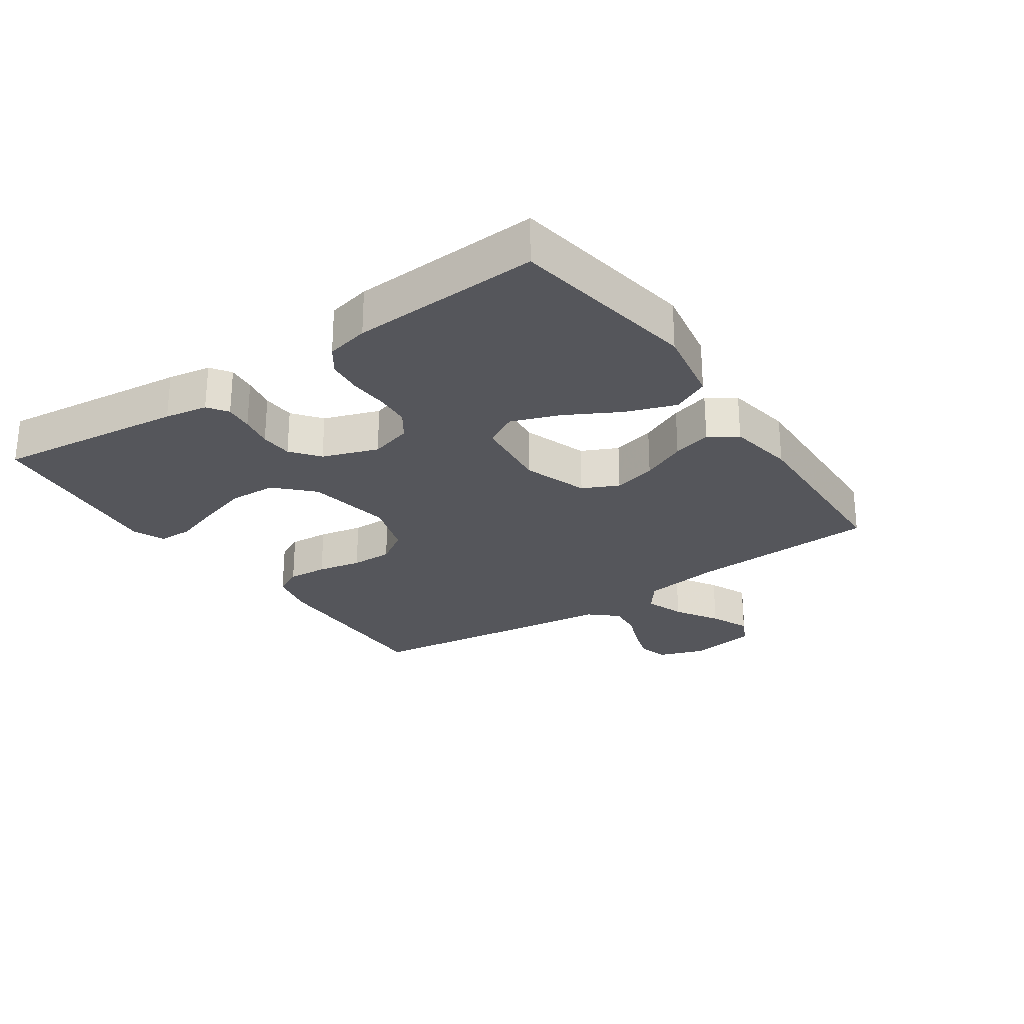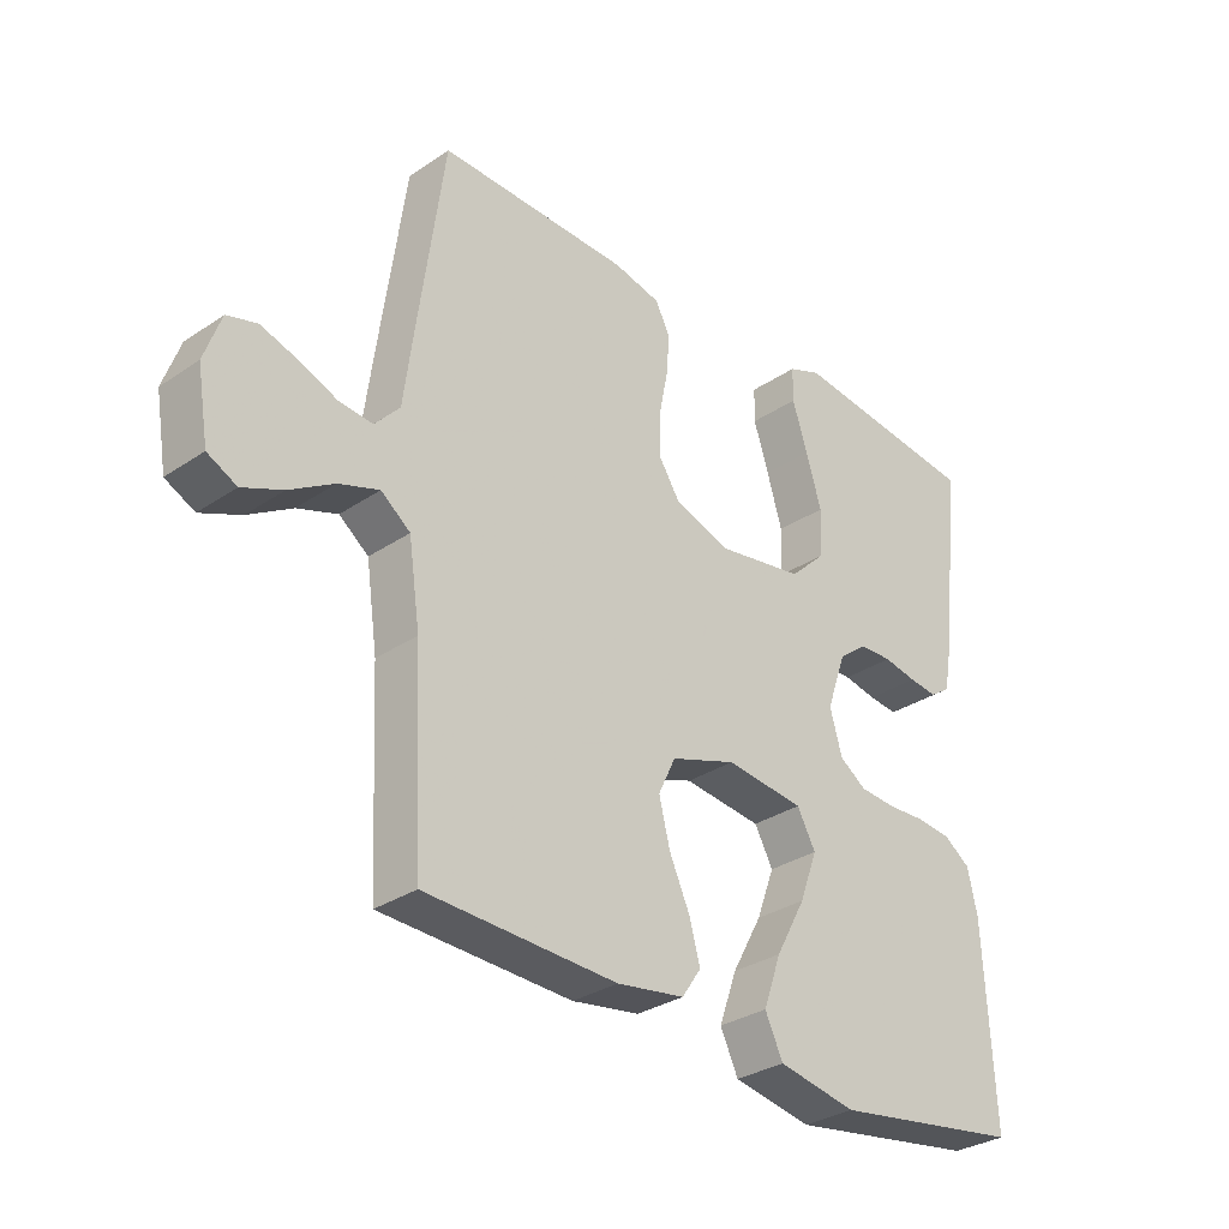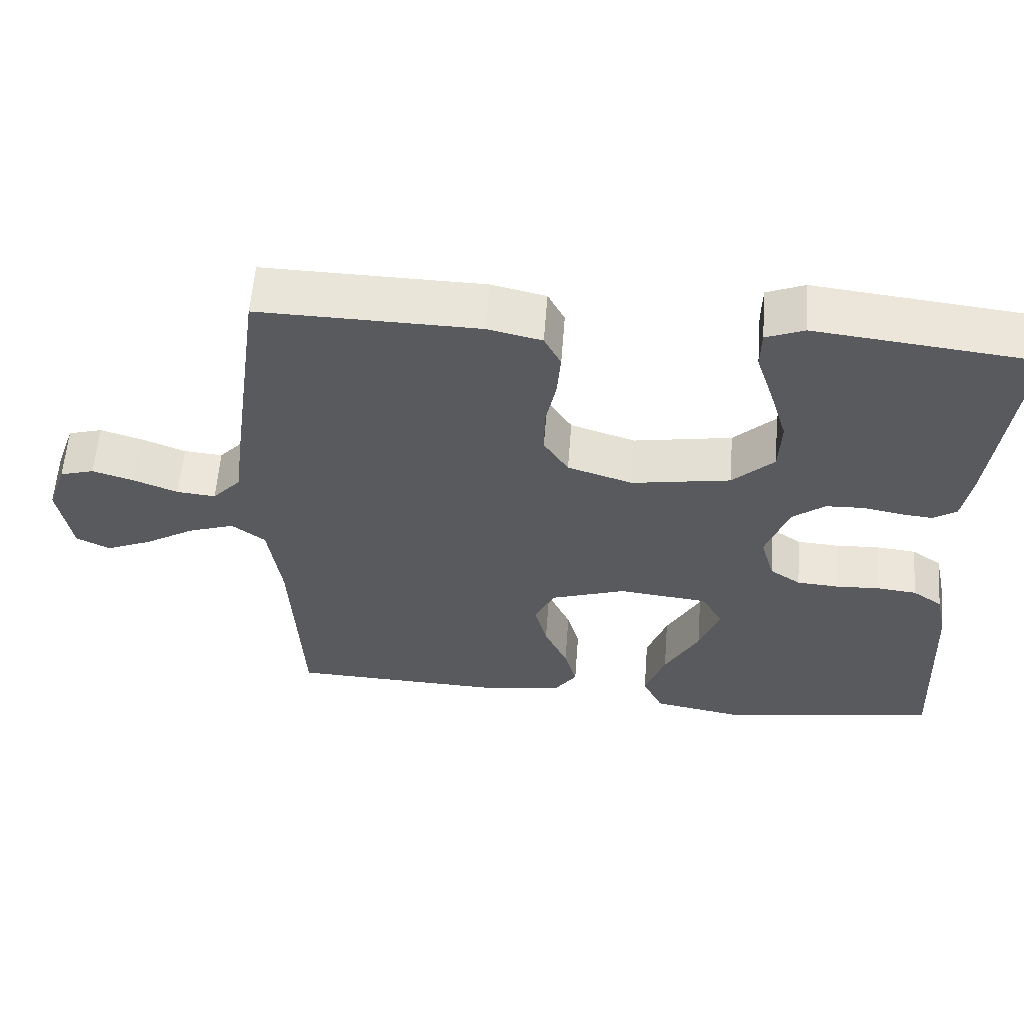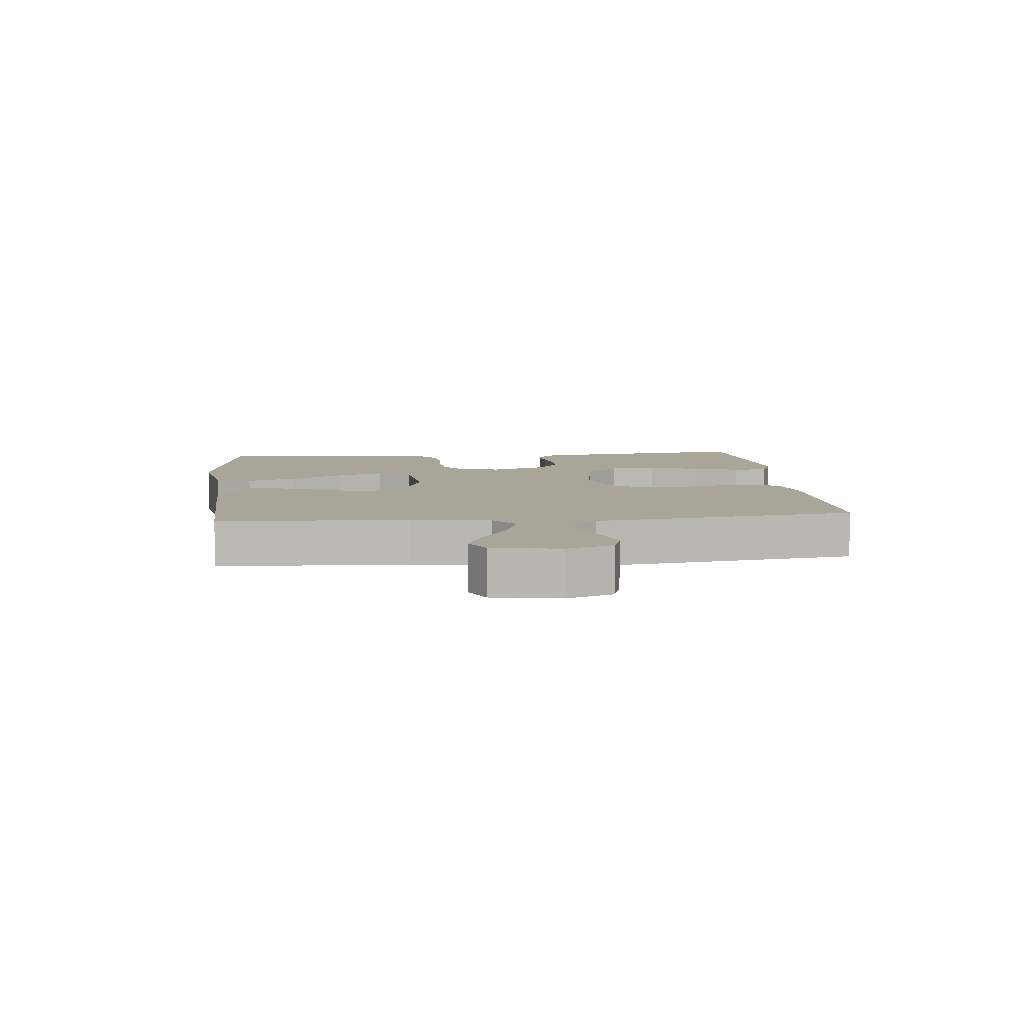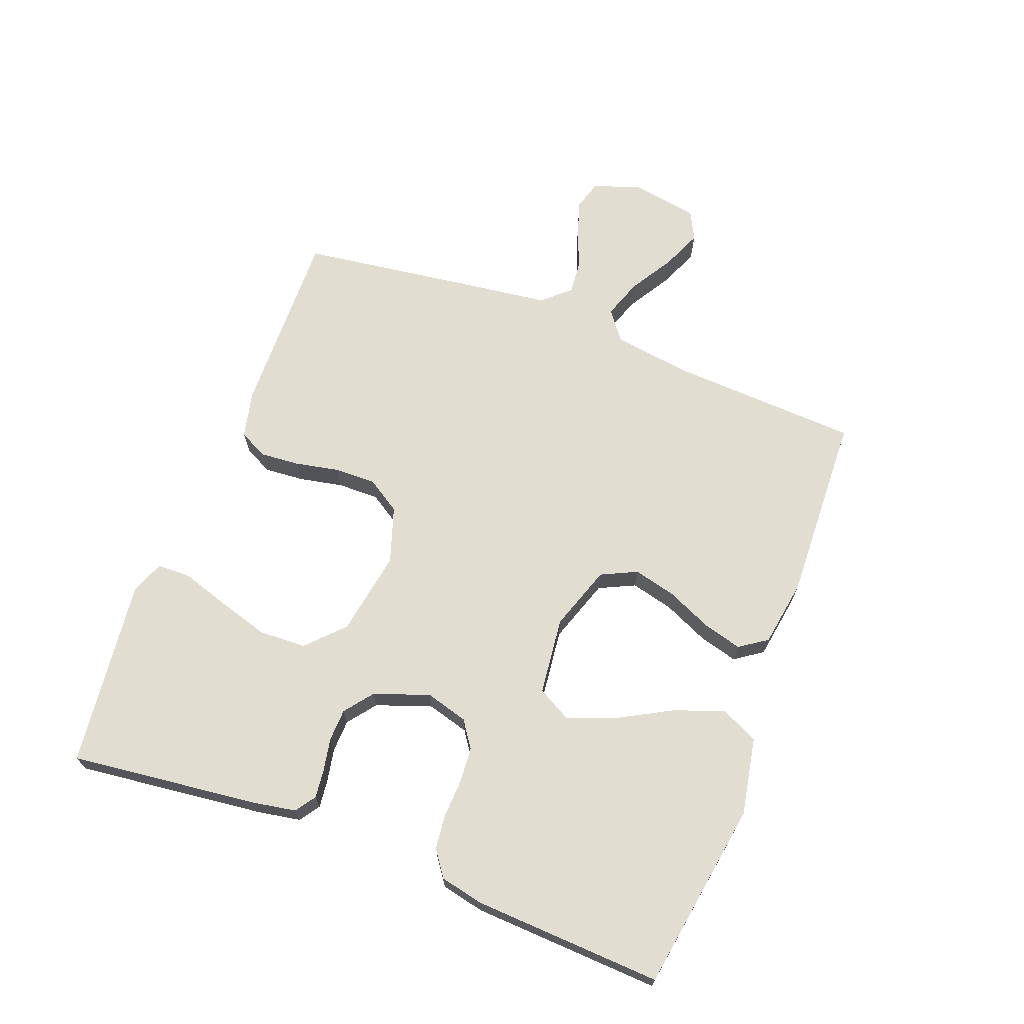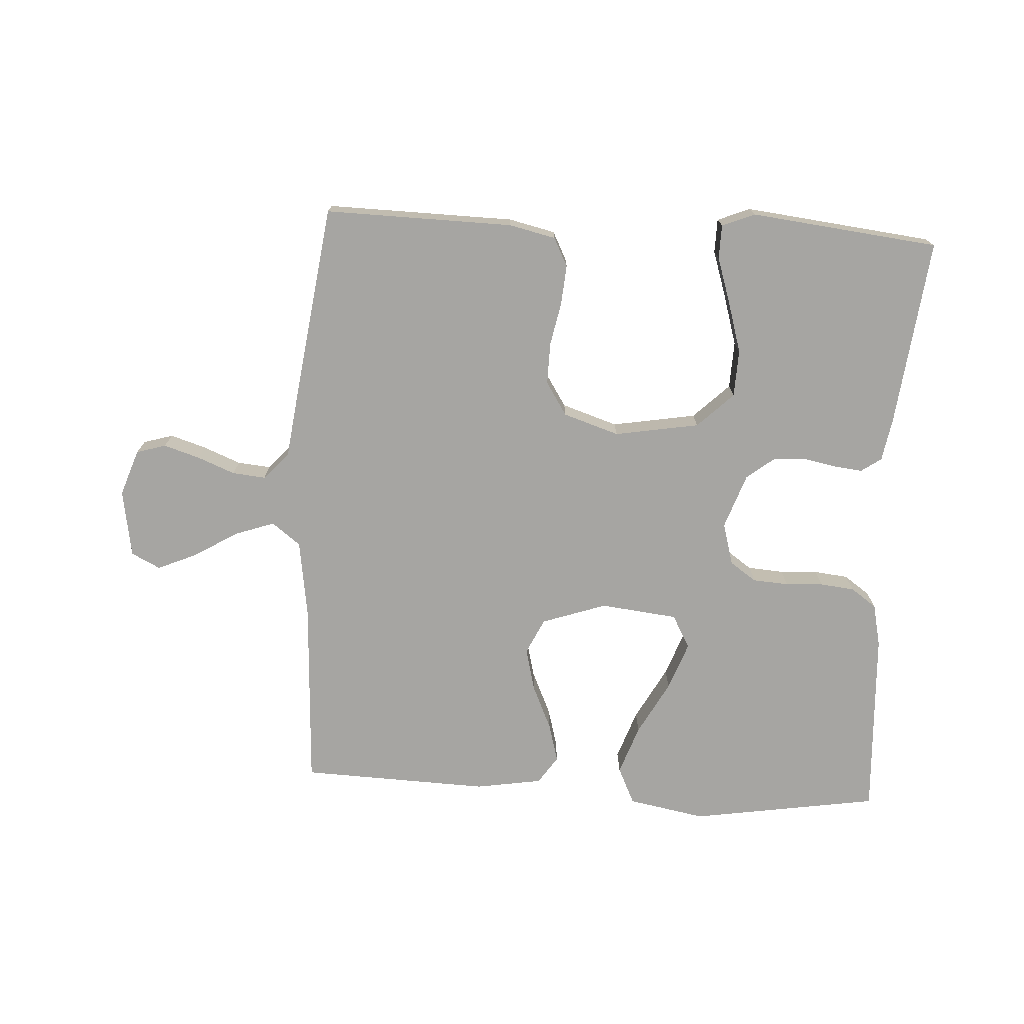
<metadata>
{"format":"obj","ext":"obj","renderer":"f3d","projection":"perspective","resolution":1024,"background":"white","views":[{"elev":-26.2,"azim":124.7,"up":"+Y"},{"elev":-31.3,"azim":-46.2,"up":"+Z"},{"elev":58.9,"azim":4.4,"up":"+Z"},{"elev":7.4,"azim":-95.8,"up":"+Y"},{"elev":68.6,"azim":110.8,"up":"+Y"},{"elev":-73.8,"azim":-3.2,"up":"+Y"}]}
</metadata>
<code>
v -0.5 0.07 0.5
v -0.2 0.07 0.494
v -0.126 0.07 0.477
v -0.103 0.07 0.432
v -0.108 0.07 0.369
v -0.122 0.07 0.299
v -0.123 0.07 0.233
v -0.089 0.07 0.18
v 0 0.07 0.151
v 0.135 0.07 0.174
v 0.192 0.07 0.229
v 0.195 0.07 0.304
v 0.171 0.07 0.385
v 0.147 0.07 0.459
v 0.148 0.07 0.513
v 0.2 0.07 0.534
v 0.5 0.07 0.5
v 0.465 0.07 0.2
v 0.453 0.07 0.132
v 0.421 0.07 0.11
v 0.376 0.07 0.115
v 0.324 0.07 0.125
v 0.272 0.07 0.123
v 0.227 0.07 0.088
v 0.196 0.07 0
v 0.215 0.07 -0.067
v 0.257 0.07 -0.096
v 0.314 0.07 -0.1
v 0.374 0.07 -0.097
v 0.429 0.07 -0.103
v 0.47 0.07 -0.132
v 0.485 0.07 -0.2
v 0.5 0.07 -0.5
v 0.2 0.07 -0.547
v 0.077 0.07 -0.524
v 0.049 0.07 -0.465
v 0.077 0.07 -0.386
v 0.124 0.07 -0.3
v 0.152 0.07 -0.224
v 0.123 0.07 -0.171
v 0 0.07 -0.157
v -0.103 0.07 -0.192
v -0.13 0.07 -0.249
v -0.113 0.07 -0.317
v -0.081 0.07 -0.388
v -0.064 0.07 -0.45
v -0.094 0.07 -0.494
v -0.2 0.07 -0.511
v -0.5 0.07 -0.5
v -0.515 0.07 -0.2
v -0.533 0.07 -0.075
v -0.579 0.07 -0.04
v -0.642 0.07 -0.062
v -0.711 0.07 -0.104
v -0.774 0.07 -0.131
v -0.82 0.07 -0.108
v -0.838 0.07 0
v -0.812 0.07 0.074
v -0.765 0.07 0.088
v -0.708 0.07 0.07
v -0.648 0.07 0.046
v -0.595 0.07 0.041
v -0.556 0.07 0.084
v -0.541 0.07 0.2
v -0.5 0 0.5
v -0.2 0 0.494
v -0.126 0 0.477
v -0.103 0 0.432
v -0.108 0 0.369
v -0.122 0 0.299
v -0.123 0 0.233
v -0.089 0 0.18
v 0 0 0.151
v 0.135 0 0.174
v 0.192 0 0.229
v 0.195 0 0.304
v 0.171 0 0.385
v 0.147 0 0.459
v 0.148 0 0.513
v 0.2 0 0.534
v 0.5 0 0.5
v 0.465 0 0.2
v 0.453 0 0.132
v 0.421 0 0.11
v 0.376 0 0.115
v 0.324 0 0.125
v 0.272 0 0.123
v 0.227 0 0.088
v 0.196 0 0
v 0.215 0 -0.067
v 0.257 0 -0.096
v 0.314 0 -0.1
v 0.374 0 -0.097
v 0.429 0 -0.103
v 0.47 0 -0.132
v 0.485 0 -0.2
v 0.5 0 -0.5
v 0.2 0 -0.547
v 0.077 0 -0.524
v 0.049 0 -0.465
v 0.077 0 -0.386
v 0.124 0 -0.3
v 0.152 0 -0.224
v 0.123 0 -0.171
v 0 0 -0.157
v -0.103 0 -0.192
v -0.13 0 -0.249
v -0.113 0 -0.317
v -0.081 0 -0.388
v -0.064 0 -0.45
v -0.094 0 -0.494
v -0.2 0 -0.511
v -0.5 0 -0.5
v -0.515 0 -0.2
v -0.533 0 -0.075
v -0.579 0 -0.04
v -0.642 0 -0.062
v -0.711 0 -0.104
v -0.774 0 -0.131
v -0.82 0 -0.108
v -0.838 0 0
v -0.812 0 0.074
v -0.765 0 0.088
v -0.708 0 0.07
v -0.648 0 0.046
v -0.595 0 0.041
v -0.556 0 0.084
v -0.541 0 0.2
f 4 5 6
f 3 4 6
f 2 3 6
f 1 2 6
f 64 1 6
f 63 64 6
f 62 63 6 7
f 59 60 61
f 58 59 61
f 57 58 61
f 56 57 61
f 55 56 61
f 54 55 61
f 53 54 61
f 52 53 61 62
f 62 7 8
f 52 62 8
f 51 52 8
f 48 49 50
f 47 48 50
f 46 47 50
f 45 46 50
f 44 45 50
f 43 44 50 51
f 51 8 9
f 43 51 9
f 42 43 9
f 36 37 38
f 35 36 38
f 34 35 38
f 33 34 38
f 32 33 38
f 31 32 38
f 30 31 38
f 29 30 38
f 28 29 38
f 27 28 38 39
f 26 27 39 40
f 20 21 22
f 19 20 22
f 18 19 22
f 17 18 22
f 16 17 22
f 15 16 22
f 14 15 22
f 13 14 22
f 12 13 22 23
f 11 12 23 24
f 41 42 9 10
f 40 41 10
f 26 40 10
f 25 26 10
f 10 11 24 25
f 70 69 68
f 70 68 67
f 70 67 66
f 70 66 65
f 70 65 128
f 70 128 127
f 71 70 127 126
f 125 124 123
f 125 123 122
f 125 122 121
f 125 121 120
f 125 120 119
f 125 119 118
f 125 118 117
f 126 125 117 116
f 72 71 126
f 72 126 116
f 72 116 115
f 114 113 112
f 114 112 111
f 114 111 110
f 114 110 109
f 114 109 108
f 115 114 108 107
f 73 72 115
f 73 115 107
f 73 107 106
f 102 101 100
f 102 100 99
f 102 99 98
f 102 98 97
f 102 97 96
f 102 96 95
f 102 95 94
f 102 94 93
f 102 93 92
f 103 102 92 91
f 104 103 91 90
f 86 85 84
f 86 84 83
f 86 83 82
f 86 82 81
f 86 81 80
f 86 80 79
f 86 79 78
f 86 78 77
f 87 86 77 76
f 88 87 76 75
f 74 73 106 105
f 74 105 104
f 74 104 90
f 74 90 89
f 89 88 75 74
f 1 65 66 2
f 2 66 67 3
f 3 67 68 4
f 4 68 69 5
f 5 69 70 6
f 6 70 71 7
f 7 71 72 8
f 8 72 73 9
f 9 73 74 10
f 10 74 75 11
f 11 75 76 12
f 12 76 77 13
f 13 77 78 14
f 14 78 79 15
f 15 79 80 16
f 16 80 81 17
f 17 81 82 18
f 18 82 83 19
f 19 83 84 20
f 20 84 85 21
f 21 85 86 22
f 22 86 87 23
f 23 87 88 24
f 24 88 89 25
f 25 89 90 26
f 26 90 91 27
f 27 91 92 28
f 28 92 93 29
f 29 93 94 30
f 30 94 95 31
f 31 95 96 32
f 32 96 97 33
f 33 97 98 34
f 34 98 99 35
f 35 99 100 36
f 36 100 101 37
f 37 101 102 38
f 38 102 103 39
f 39 103 104 40
f 40 104 105 41
f 41 105 106 42
f 42 106 107 43
f 43 107 108 44
f 44 108 109 45
f 45 109 110 46
f 46 110 111 47
f 47 111 112 48
f 48 112 113 49
f 49 113 114 50
f 50 114 115 51
f 51 115 116 52
f 52 116 117 53
f 53 117 118 54
f 54 118 119 55
f 55 119 120 56
f 56 120 121 57
f 57 121 122 58
f 58 122 123 59
f 59 123 124 60
f 60 124 125 61
f 61 125 126 62
f 62 126 127 63
f 63 127 128 64
f 64 128 65 1

</code>
